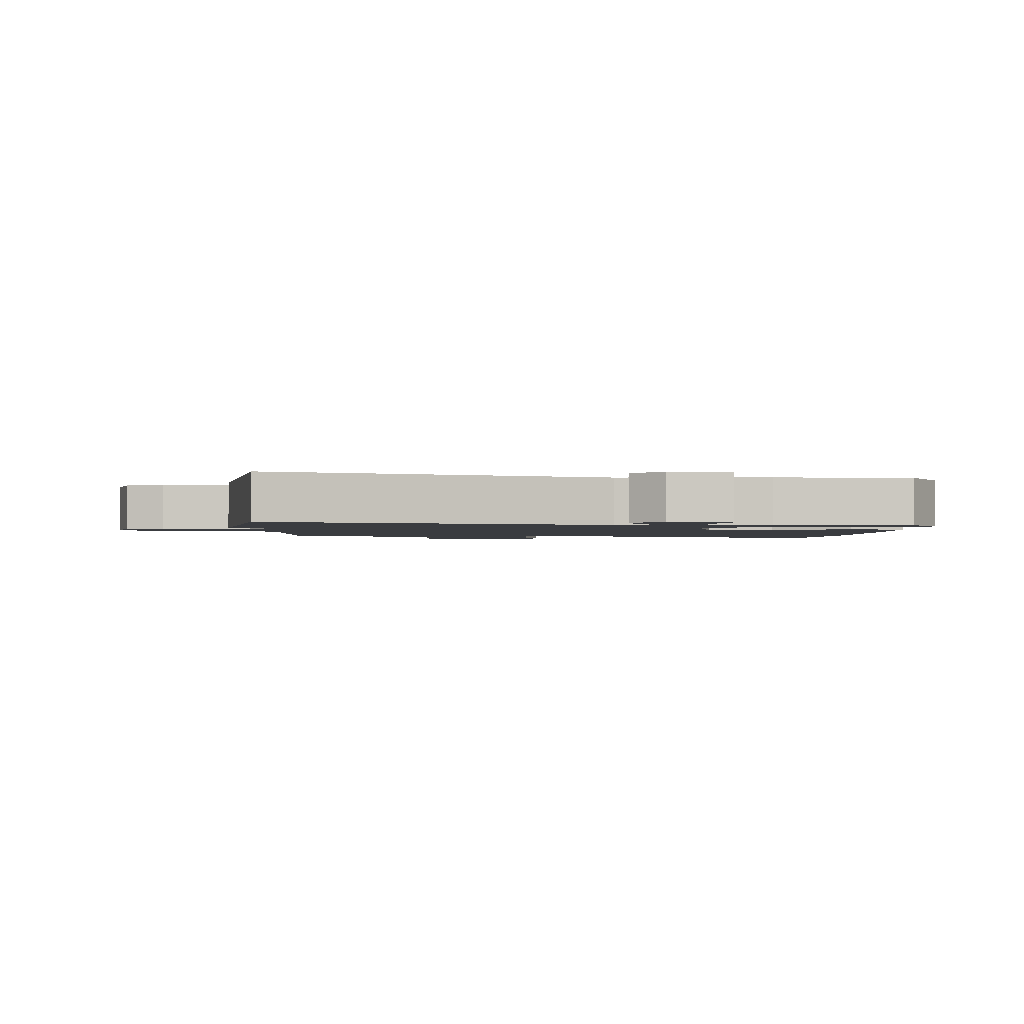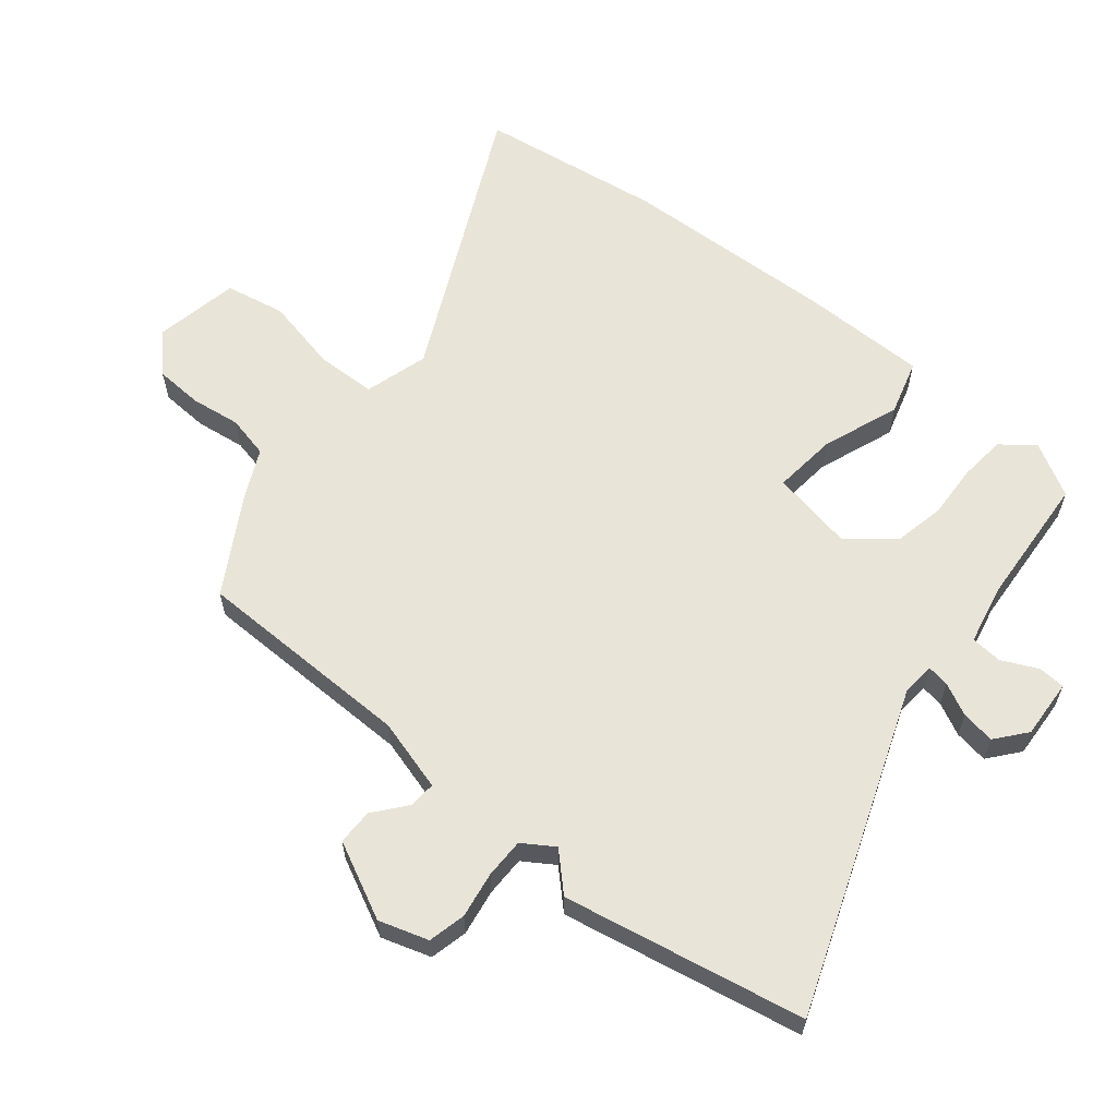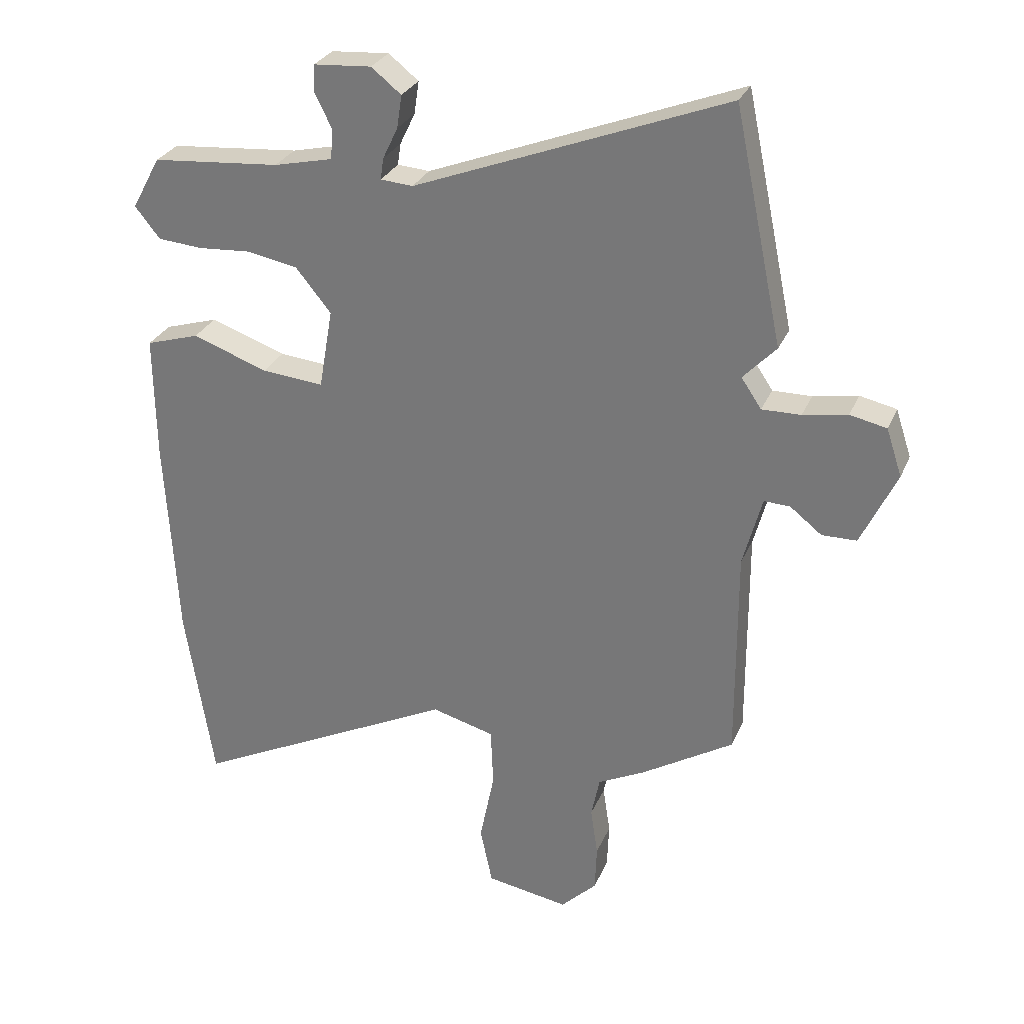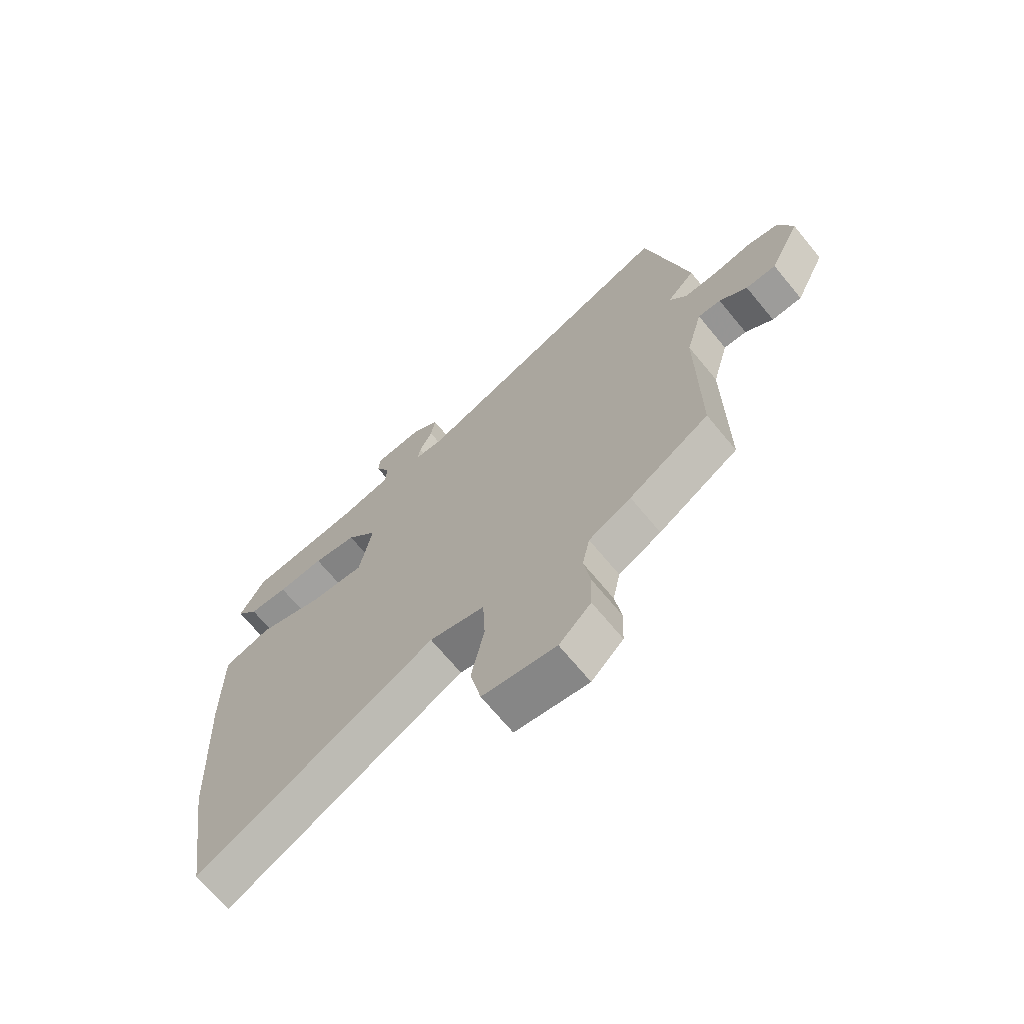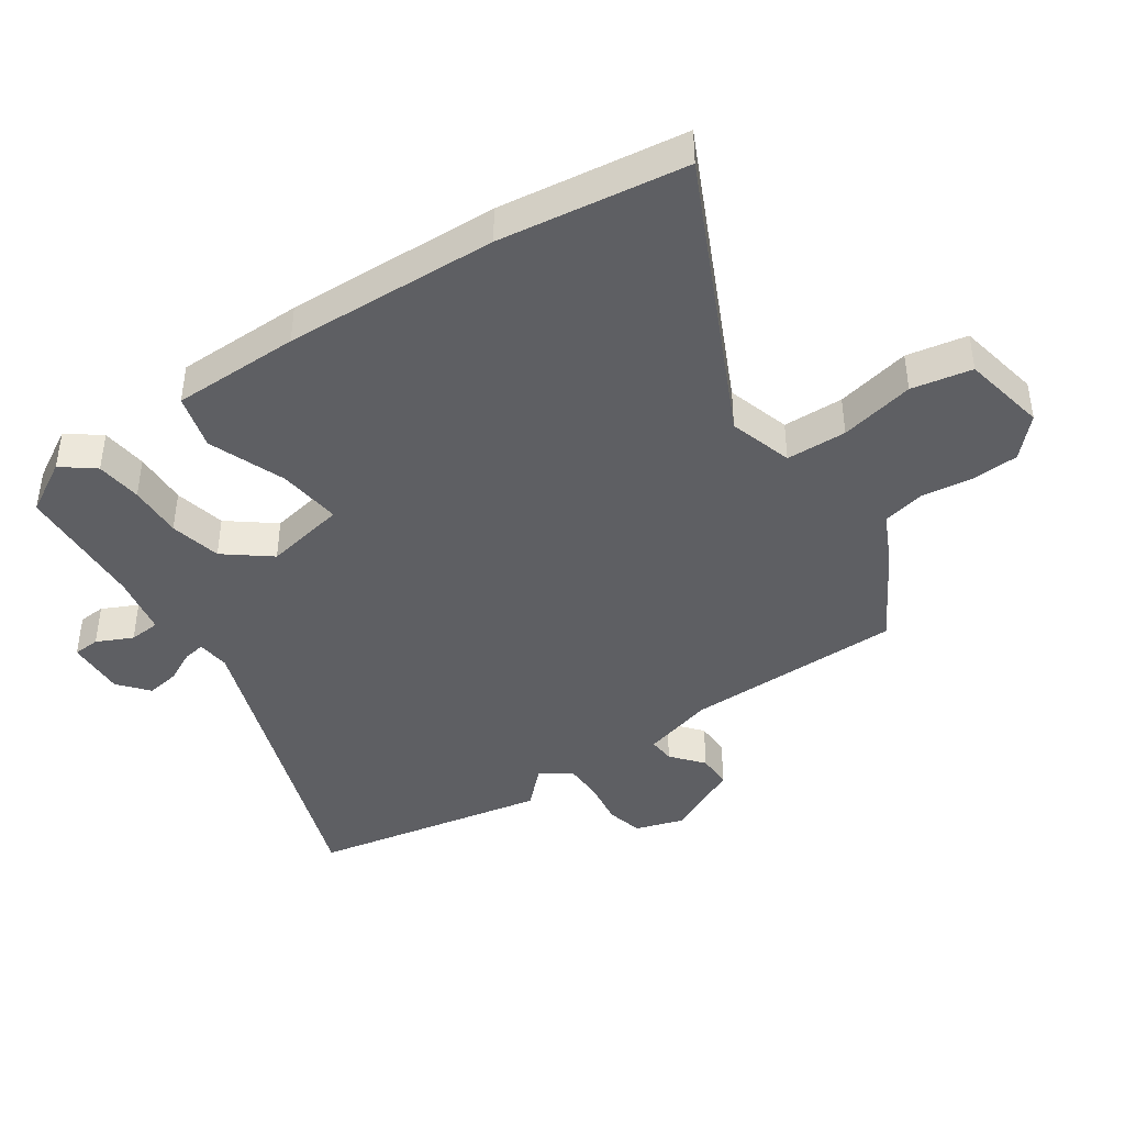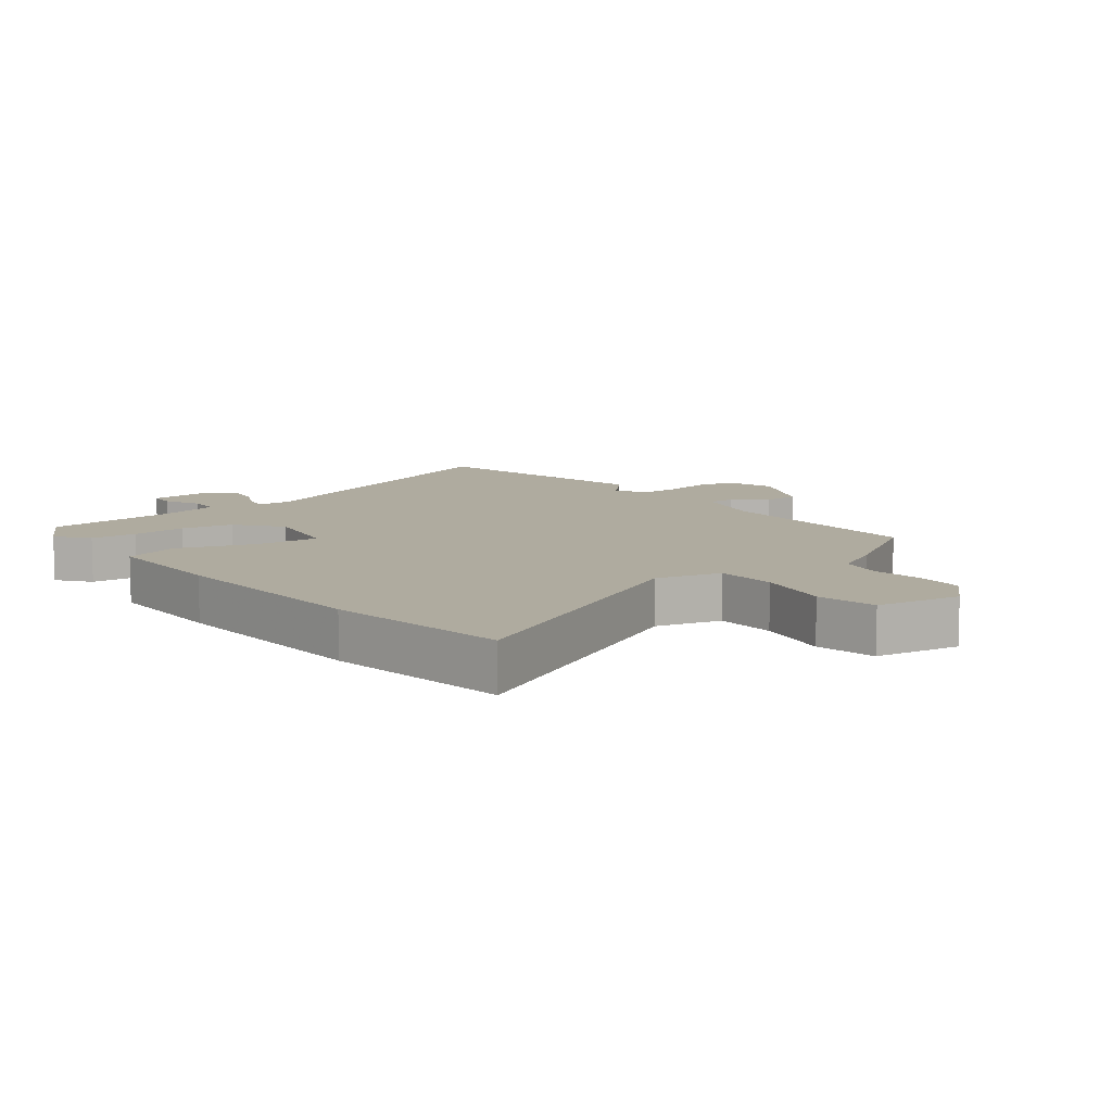
<metadata>
{"format":"obj","ext":"obj","renderer":"f3d","projection":"perspective","resolution":1024,"background":"white","views":[{"elev":-1.6,"azim":0.1,"up":"+Y"},{"elev":60.7,"azim":-49.8,"up":"+Y"},{"elev":28.8,"azim":-160.0,"up":"+Z"},{"elev":-69.4,"azim":-140.4,"up":"+Z"},{"elev":-41.9,"azim":125.5,"up":"+Y"},{"elev":9.6,"azim":142.4,"up":"+Y"}]}
</metadata>
<code>
v -0.502 0.07 -0.423
v -0.501 0.07 -0.071
v -0.532 0.07 0.045
v -0.575 0.07 0.043
v -0.627 0.07 0.002
v -0.684 0.07 0.003
v -0.742 0.07 0.126
v -0.716 0.07 0.204
v -0.656 0.07 0.217
v -0.583 0.07 0.204
v -0.519 0.07 0.203
v -0.486 0.07 0.252
v -0.54 0.07 0.309
v -0.46 0.07 0.69
v 0.052 0.07 0.492
v 0.105 0.07 0.496
v 0.1 0.07 0.531
v 0.075 0.07 0.583
v 0.067 0.07 0.637
v 0.116 0.07 0.676
v 0.211 0.07 0.669
v 0.213 0.07 0.626
v 0.185 0.07 0.569
v 0.188 0.07 0.519
v 0.285 0.07 0.497
v 0.496 0.07 0.479
v 0.543 0.07 0.393
v 0.502 0.07 0.342
v 0.428 0.07 0.336
v 0.341 0.07 0.342
v 0.258 0.07 0.326
v 0.2 0.07 0.255
v 0.223 0.07 0.123
v 0.325 0.07 0.132
v 0.449 0.07 0.176
v 0.537 0.07 0.149
v 0.535 0.07 -0.056
v 0.516 0.07 -0.398
v 0.47 0.07 -0.694
v 0.03 0.07 -0.474
v -0.073 0.07 -0.502
v -0.077 0.07 -0.599
v -0.053 0.07 -0.719
v -0.073 0.07 -0.815
v -0.209 0.07 -0.838
v -0.268 0.07 -0.78
v -0.271 0.07 -0.703
v -0.259 0.07 -0.623
v -0.273 0.07 -0.555
v -0.352 0.07 -0.515
v -0.502 0 -0.423
v -0.501 0 -0.071
v -0.532 0 0.045
v -0.575 0 0.043
v -0.627 0 0.002
v -0.684 0 0.003
v -0.742 0 0.126
v -0.716 0 0.204
v -0.656 0 0.217
v -0.583 0 0.204
v -0.519 0 0.203
v -0.486 0 0.252
v -0.54 0 0.309
v -0.46 0 0.69
v 0.052 0 0.492
v 0.105 0 0.496
v 0.1 0 0.531
v 0.075 0 0.583
v 0.067 0 0.637
v 0.116 0 0.676
v 0.211 0 0.669
v 0.213 0 0.626
v 0.185 0 0.569
v 0.188 0 0.519
v 0.285 0 0.497
v 0.496 0 0.479
v 0.543 0 0.393
v 0.502 0 0.342
v 0.428 0 0.336
v 0.341 0 0.342
v 0.258 0 0.326
v 0.2 0 0.255
v 0.223 0 0.123
v 0.325 0 0.132
v 0.449 0 0.176
v 0.537 0 0.149
v 0.535 0 -0.056
v 0.516 0 -0.398
v 0.47 0 -0.694
v 0.03 0 -0.474
v -0.073 0 -0.502
v -0.077 0 -0.599
v -0.053 0 -0.719
v -0.073 0 -0.815
v -0.209 0 -0.838
v -0.268 0 -0.78
v -0.271 0 -0.703
v -0.259 0 -0.623
v -0.273 0 -0.555
v -0.352 0 -0.515
f 49 50 1 2
f 45 46 47 48
f 45 48 49
f 42 43 44 45
f 41 42 45 49
f 40 41 49 2
f 34 35 36 37
f 33 34 37 38
f 27 28 29 30
f 25 26 27 30
f 24 25 30 31
f 20 21 22 23
f 20 23 24
f 17 18 19 20
f 16 17 20 24
f 12 13 14 15
f 11 12 15 16
f 7 8 9 10
f 7 10 11
f 4 5 6 7
f 3 4 7 11
f 33 38 39 40
f 32 33 40 2
f 16 24 31 32
f 11 16 32
f 2 3 11 32
f 52 51 100 99
f 98 97 96 95
f 99 98 95
f 95 94 93 92
f 99 95 92 91
f 52 99 91 90
f 87 86 85 84
f 88 87 84 83
f 80 79 78 77
f 80 77 76 75
f 81 80 75 74
f 73 72 71 70
f 74 73 70
f 70 69 68 67
f 74 70 67 66
f 65 64 63 62
f 66 65 62 61
f 60 59 58 57
f 61 60 57
f 57 56 55 54
f 61 57 54 53
f 90 89 88 83
f 52 90 83 82
f 82 81 74 66
f 82 66 61
f 82 61 53 52
f 1 51 52 2
f 2 52 53 3
f 3 53 54 4
f 4 54 55 5
f 5 55 56 6
f 6 56 57 7
f 7 57 58 8
f 8 58 59 9
f 9 59 60 10
f 10 60 61 11
f 11 61 62 12
f 12 62 63 13
f 13 63 64 14
f 14 64 65 15
f 15 65 66 16
f 16 66 67 17
f 17 67 68 18
f 18 68 69 19
f 19 69 70 20
f 20 70 71 21
f 21 71 72 22
f 22 72 73 23
f 23 73 74 24
f 24 74 75 25
f 25 75 76 26
f 26 76 77 27
f 27 77 78 28
f 28 78 79 29
f 29 79 80 30
f 30 80 81 31
f 31 81 82 32
f 32 82 83 33
f 33 83 84 34
f 34 84 85 35
f 35 85 86 36
f 36 86 87 37
f 37 87 88 38
f 38 88 89 39
f 39 89 90 40
f 40 90 91 41
f 41 91 92 42
f 42 92 93 43
f 43 93 94 44
f 44 94 95 45
f 45 95 96 46
f 46 96 97 47
f 47 97 98 48
f 48 98 99 49
f 49 99 100 50
f 50 100 51 1

</code>
